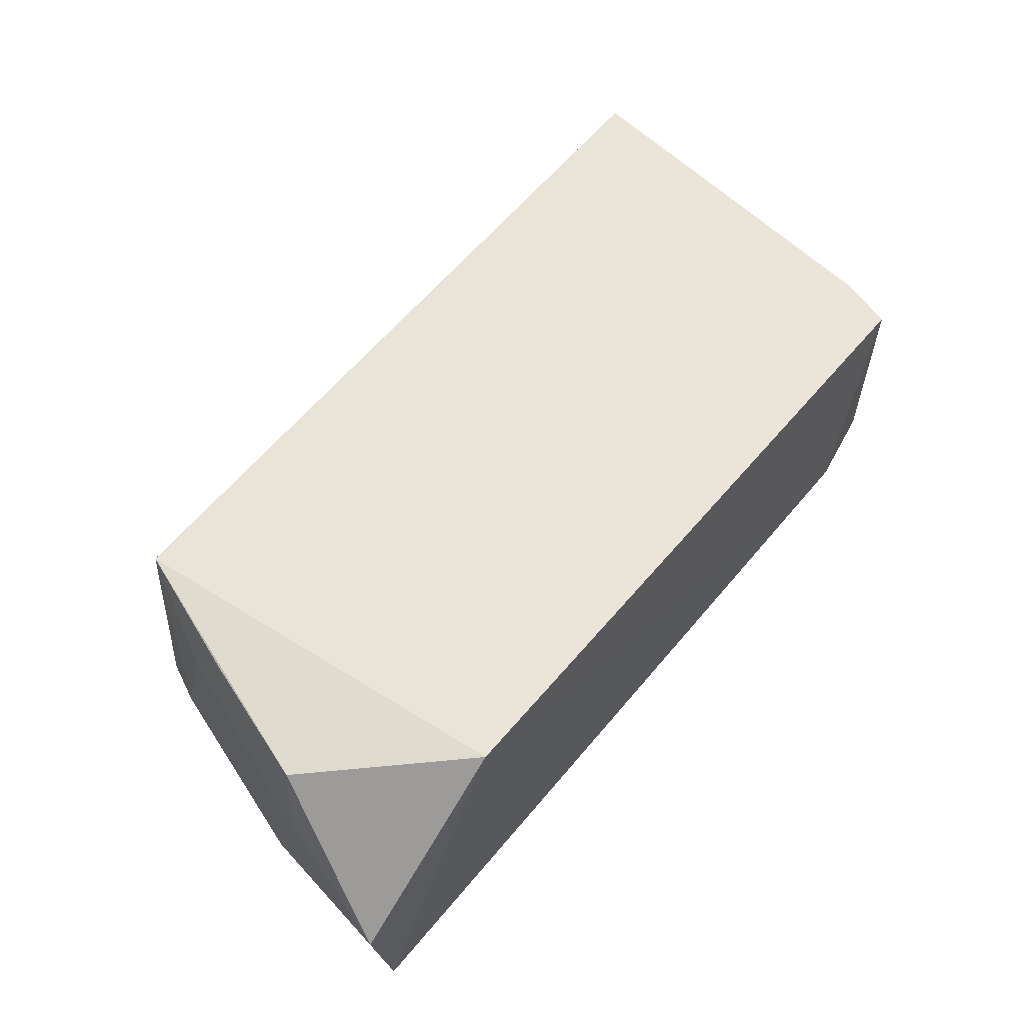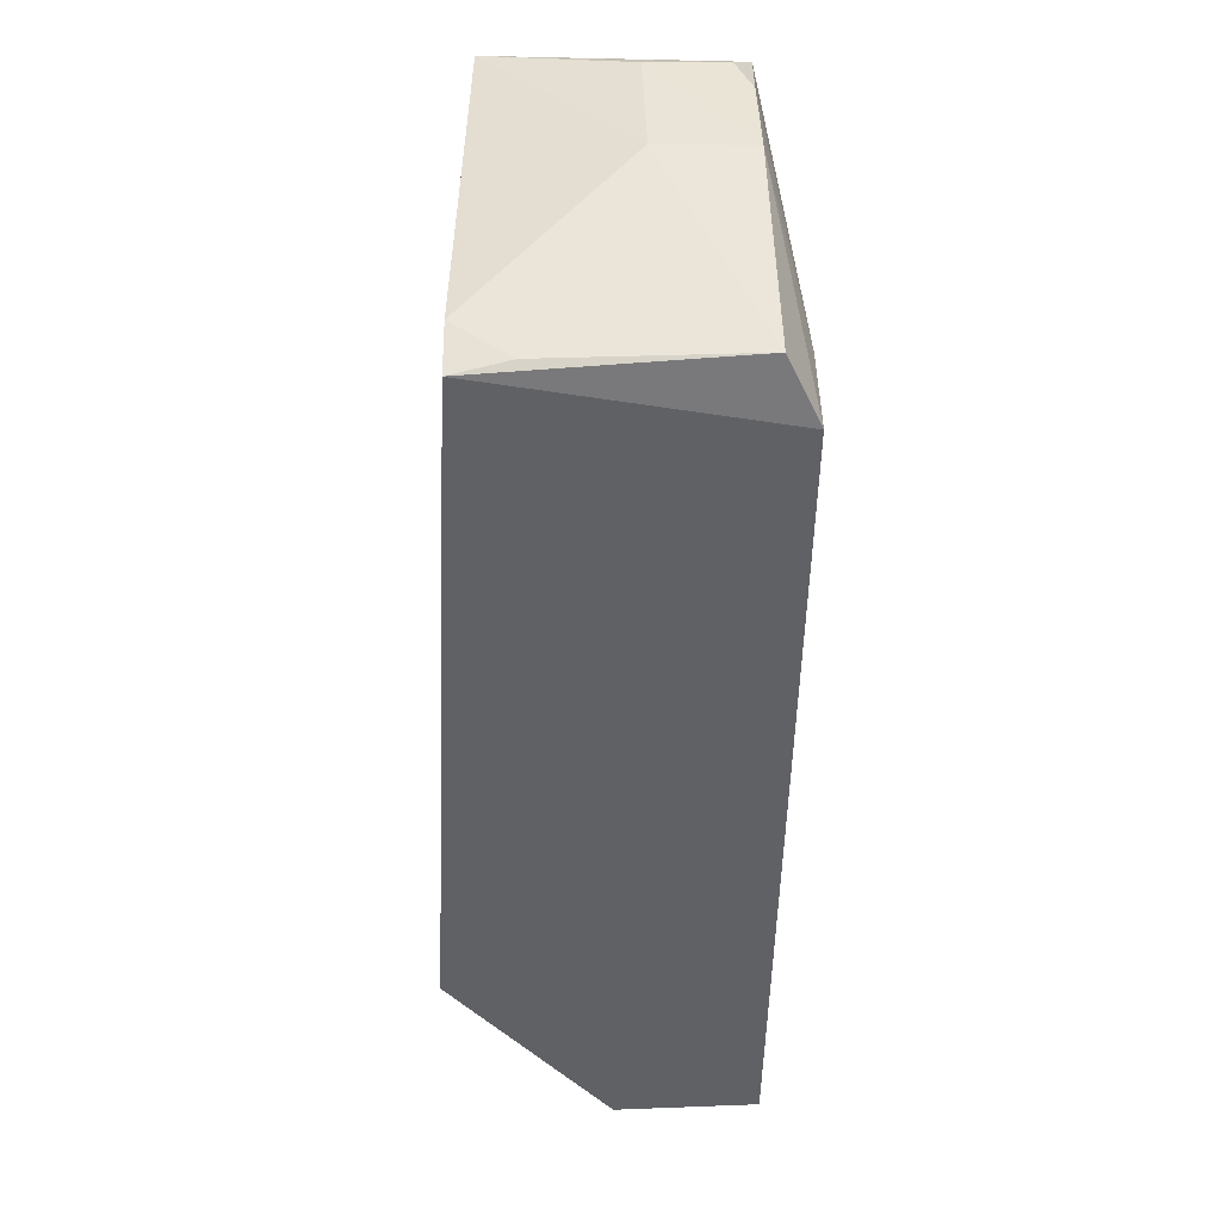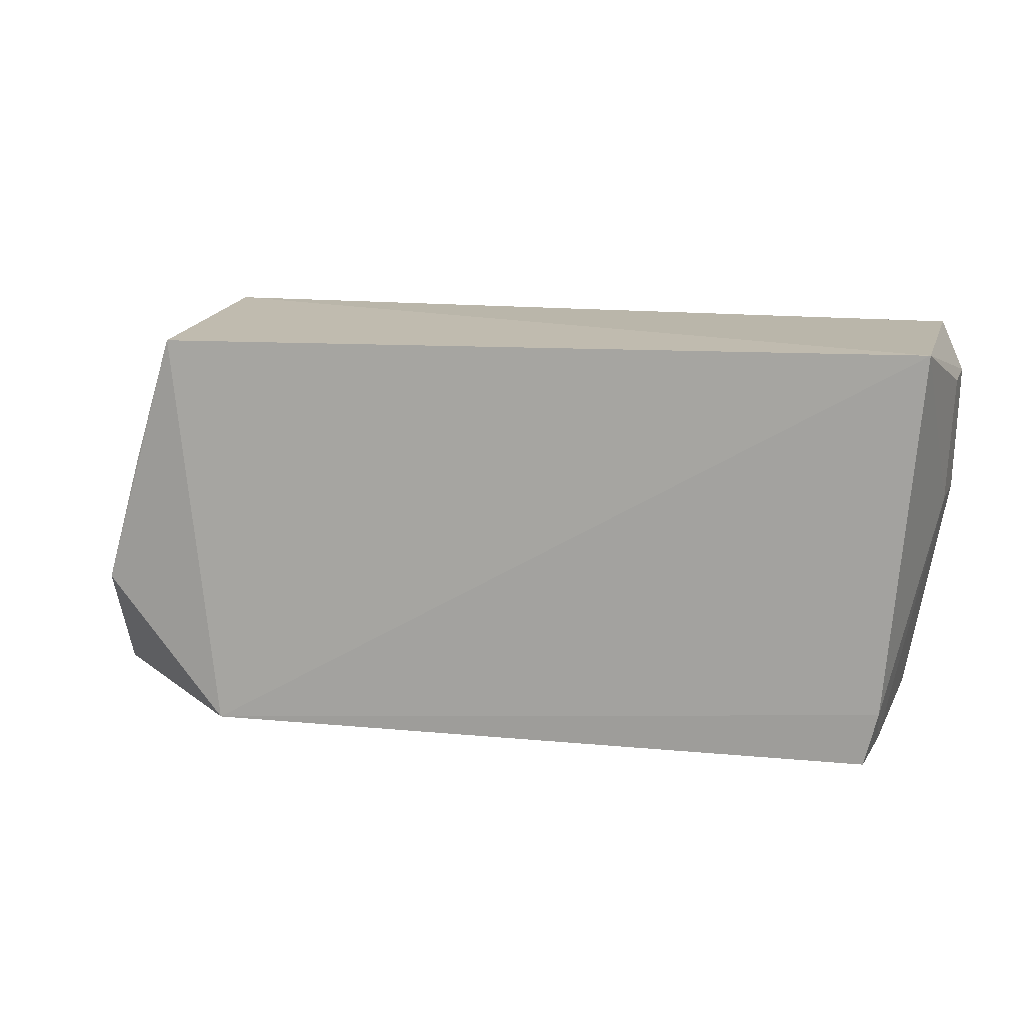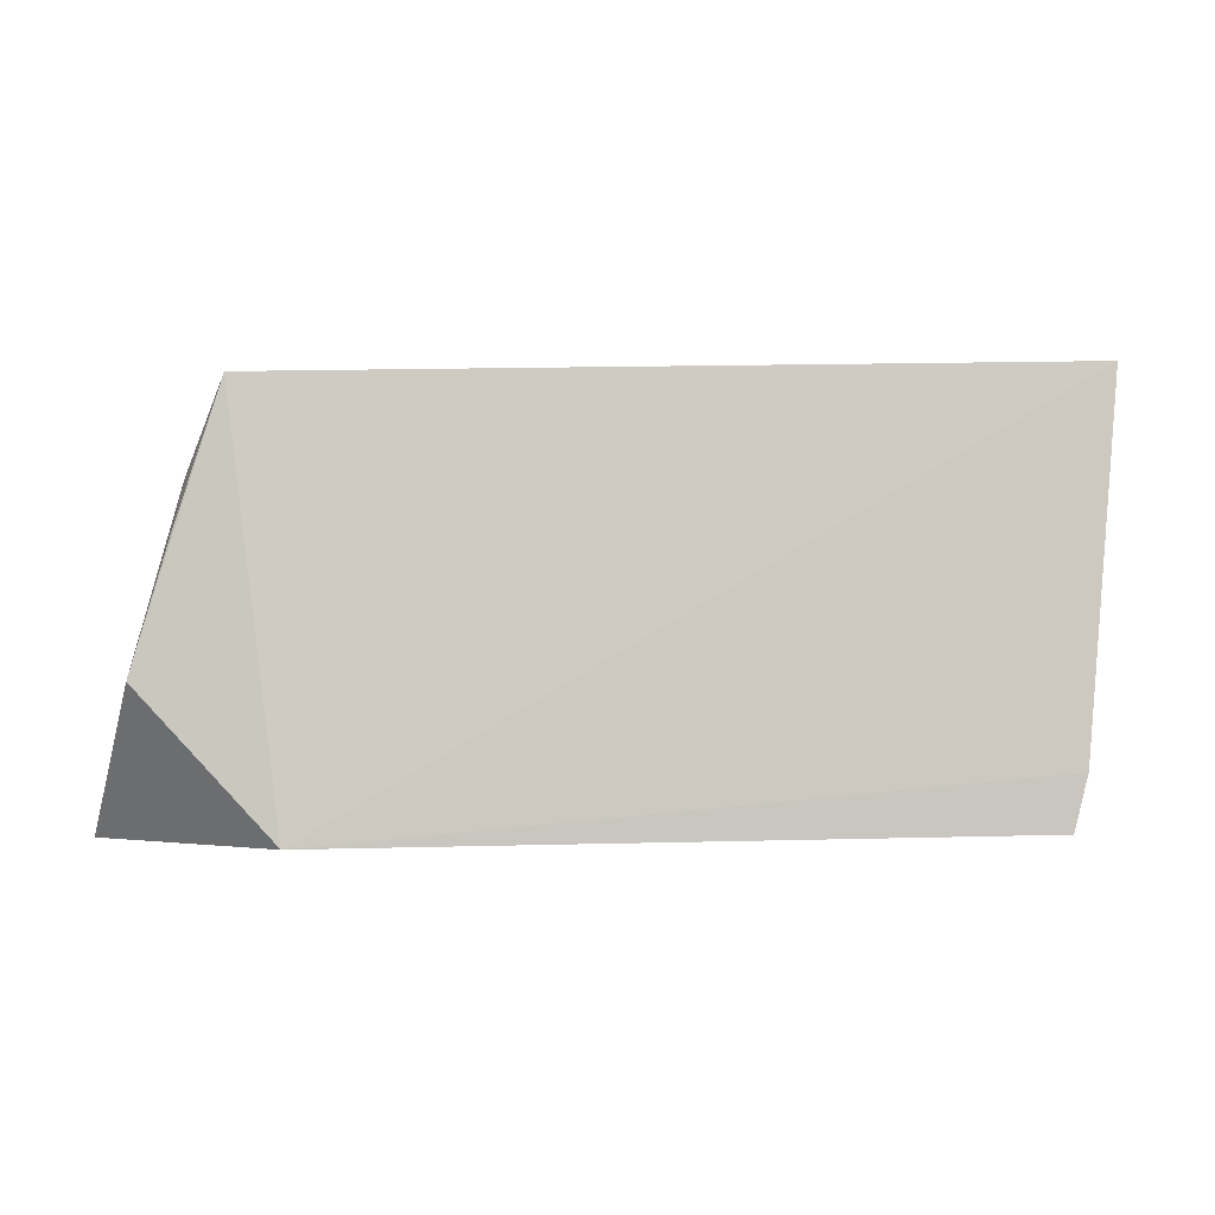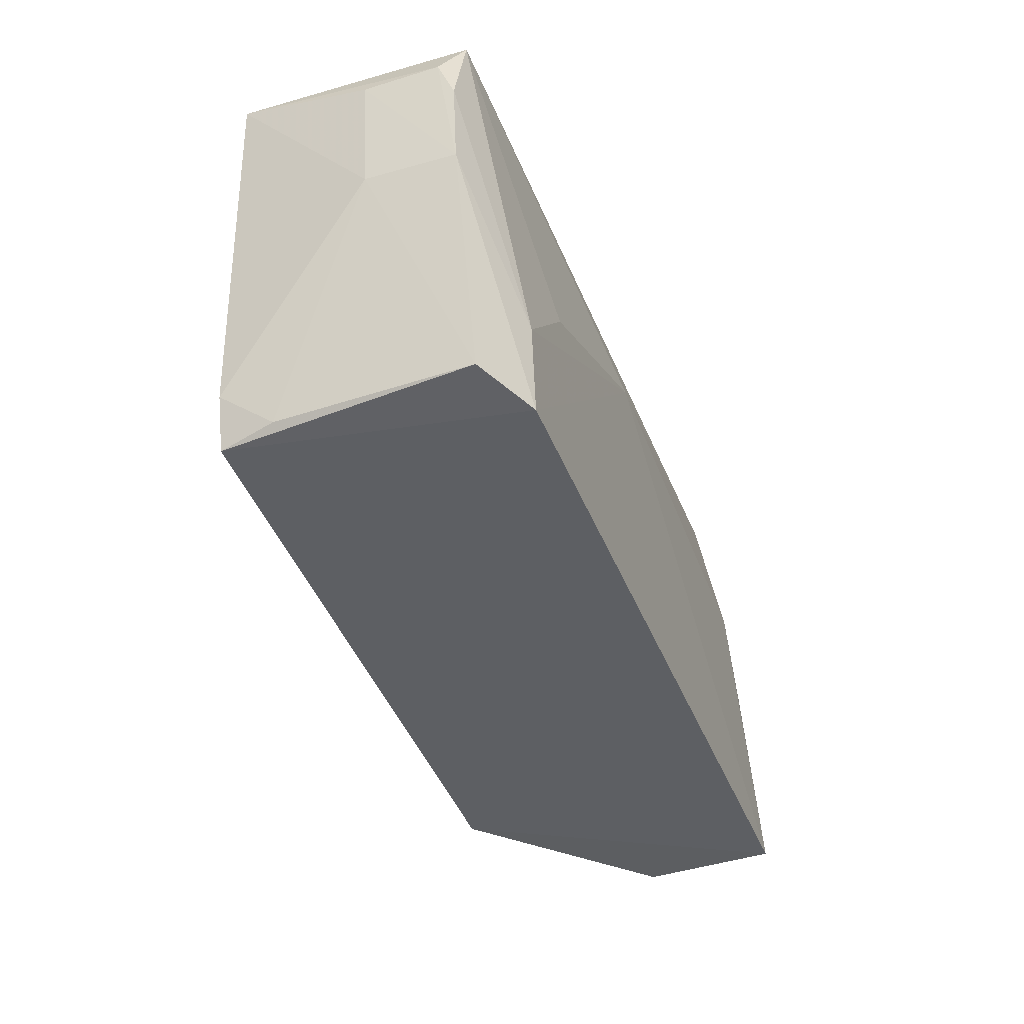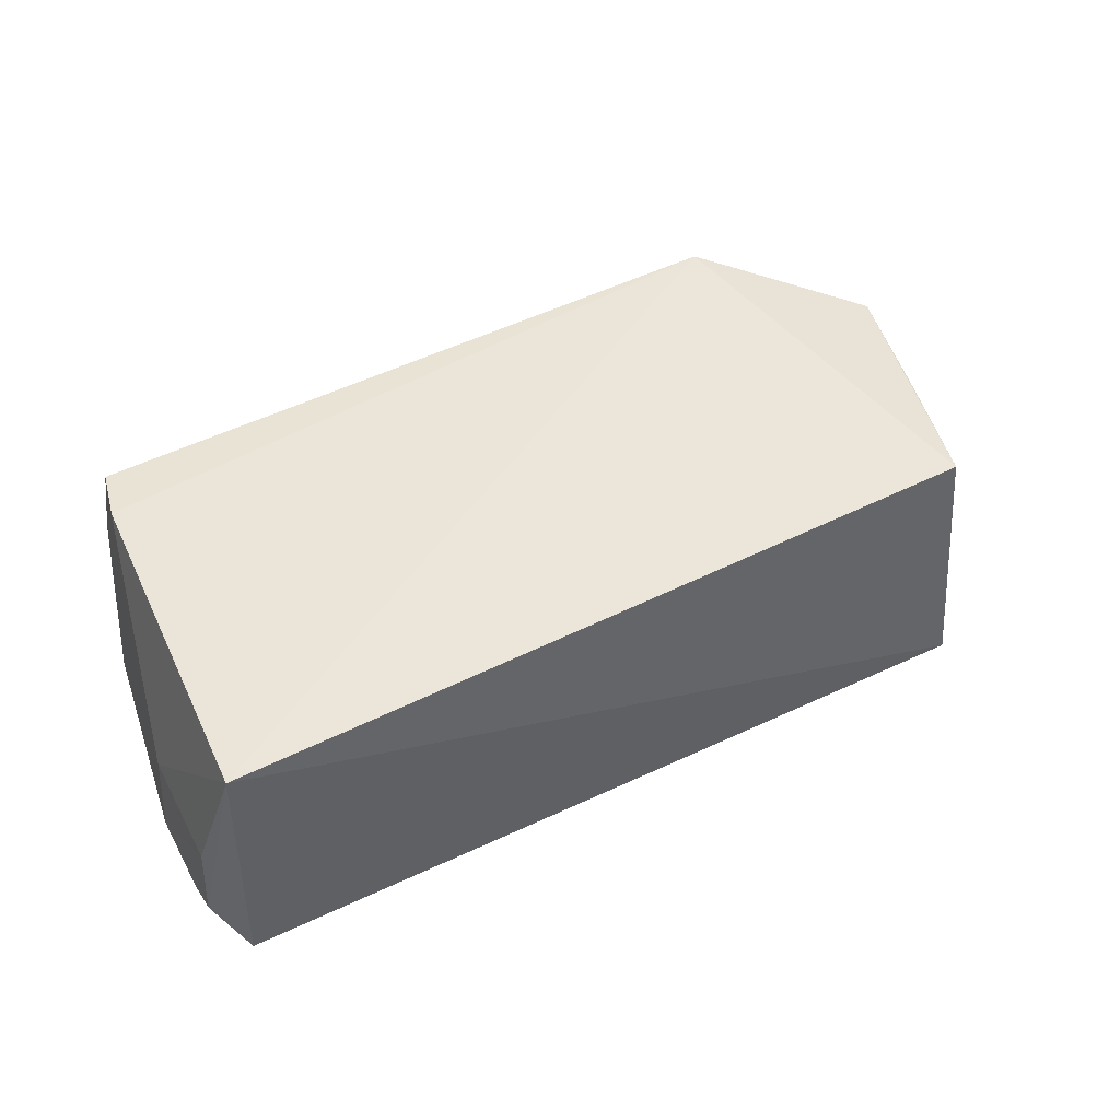
<metadata>
{"format":"obj","ext":"obj","renderer":"f3d","projection":"perspective","resolution":1024,"background":"white","views":[{"elev":61.3,"azim":-49.6,"up":"+Z"},{"elev":-49.1,"azim":89.0,"up":"+Y"},{"elev":14.8,"azim":15.0,"up":"+Y"},{"elev":-1.8,"azim":-3.7,"up":"+Y"},{"elev":-39.4,"azim":110.0,"up":"+Y"},{"elev":43.8,"azim":150.9,"up":"+Z"}]}
</metadata>
<code>
v 0.04954 0.09562 0.02302
v 0.04723 0.06799 0.02354
v 0.04313 0.06351 0.001846
v -0.0126 0.08446 0.002464
v -0.01628 0.07404 0.02339
v 0.04958 0.09532 0.004809
v -0.006097 0.06322 0.0252
v -0.01001 0.09428 0.02384
v 0.01972 0.08567 0.002084
v 0.05101 0.08178 0.004828
v 0.04621 0.06384 0.02348
v -0.01857 0.06283 0.001828
v -0.01306 0.09108 0.005915
v -0.01142 0.09491 0.004347
v 0.03691 0.0777 0.002059
v 0.05137 0.09174 0.006305
v 0.05073 0.08226 0.01185
v 0.04355 0.07063 0.001953
v 0.0479 0.06423 0.004314
v -0.01994 0.06321 0.01269
v -0.01315 0.08758 0.01908
v -0.01705 0.07687 0.003626
v 0.05125 0.08858 0.00502
v 0.05119 0.09189 0.01218
v 0.047 0.06453 0.01927
v -0.01337 0.08392 0.02351
v -0.01743 0.0734 0.01597
v -0.01544 0.07733 0.00235
v -0.01395 0.0875 0.004076
v -0.01658 0.07661 0.01604
v -0.01811 0.06638 0.002091
f 7 2 1
f 8 7 1
f 8 5 7
f 11 7 3
f 11 2 7
f 12 3 7
f 12 9 3
f 12 4 9
f 14 8 1
f 14 1 6
f 14 13 8
f 14 9 4
f 14 6 9
f 15 9 6
f 16 6 1
f 17 1 2
f 18 10 3
f 18 15 6
f 18 3 9
f 18 9 15
f 19 10 17
f 19 11 3
f 19 3 10
f 20 12 7
f 20 7 5
f 21 8 13
f 22 12 20
f 23 16 10
f 23 6 16
f 23 18 6
f 23 10 18
f 24 16 1
f 24 1 17
f 24 17 10
f 24 10 16
f 25 2 11
f 25 11 19
f 25 19 17
f 25 17 2
f 26 21 5
f 26 5 8
f 26 8 21
f 27 20 5
f 27 22 20
f 28 14 4
f 28 4 12
f 29 22 13
f 29 13 14
f 29 28 22
f 29 14 28
f 30 27 5
f 30 5 21
f 30 21 13
f 30 13 22
f 30 22 27
f 31 28 12
f 31 12 22
f 31 22 28

</code>
